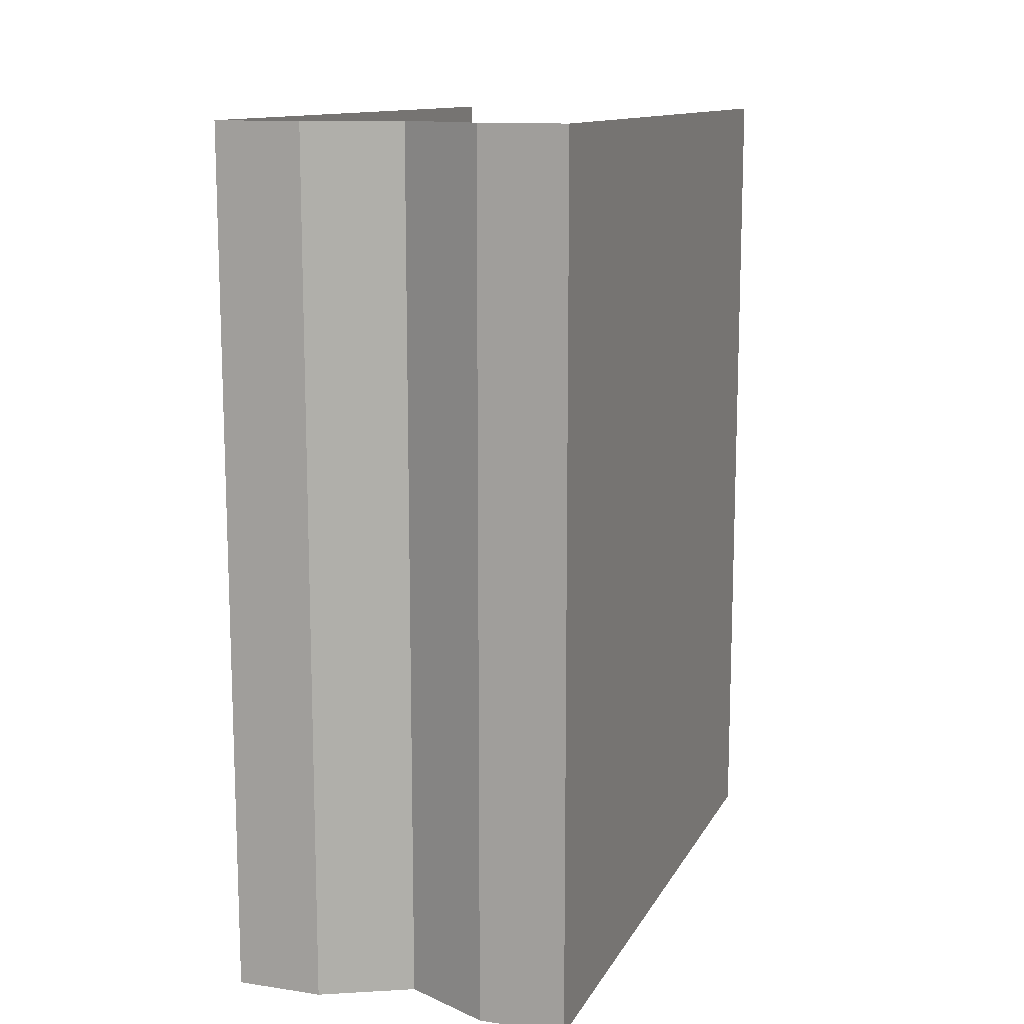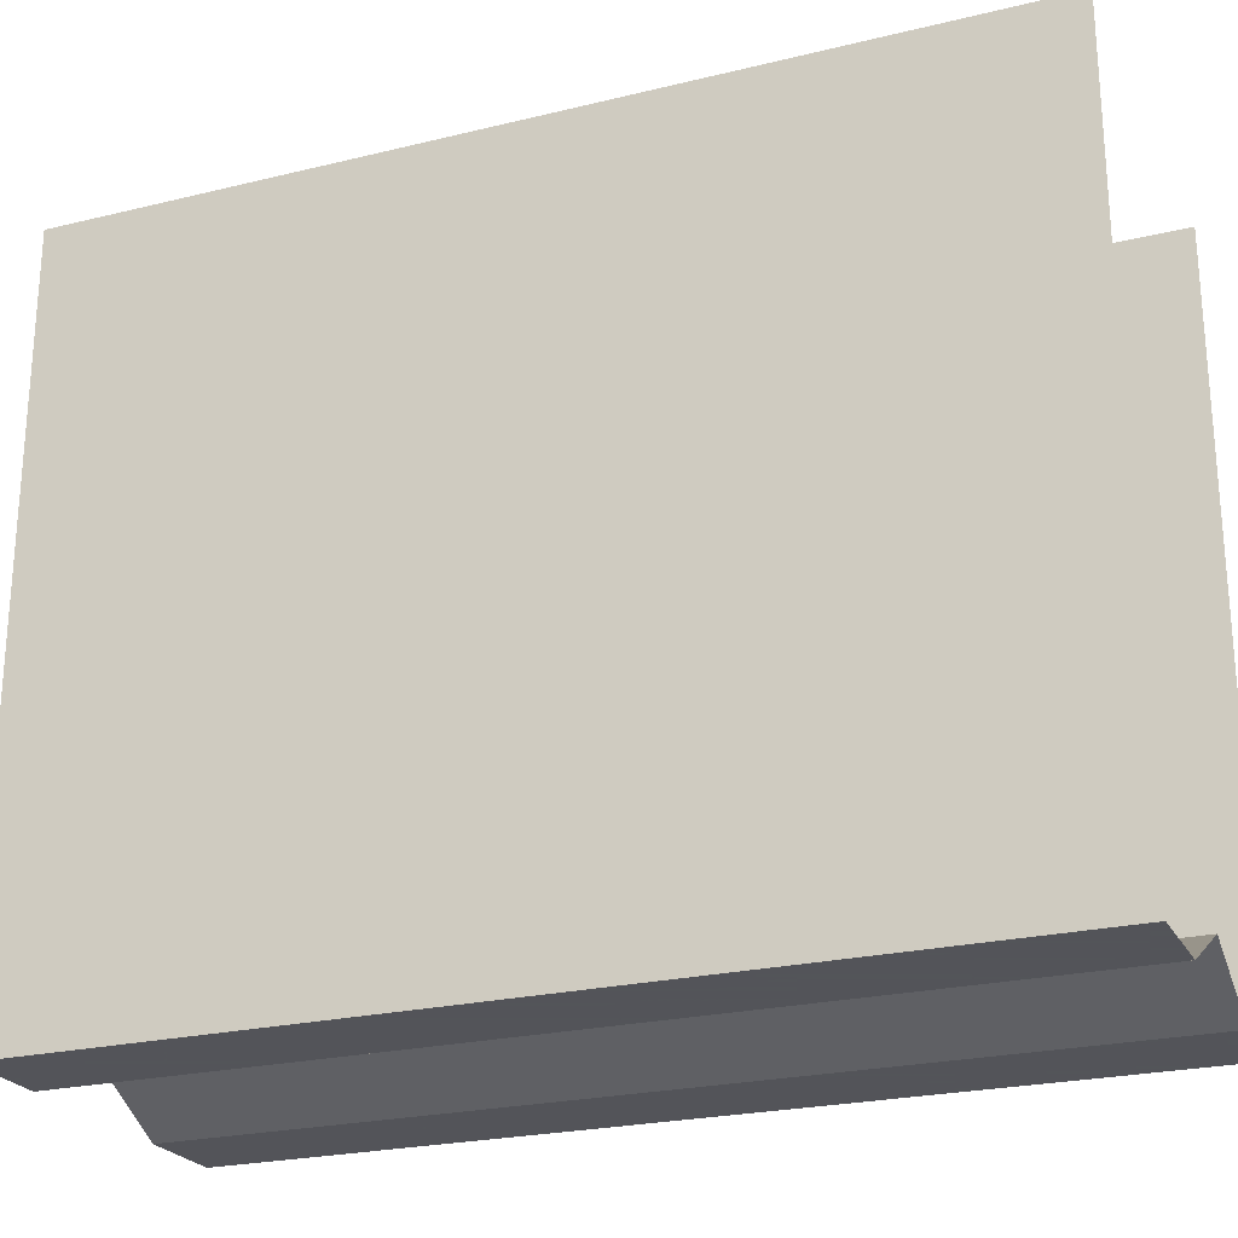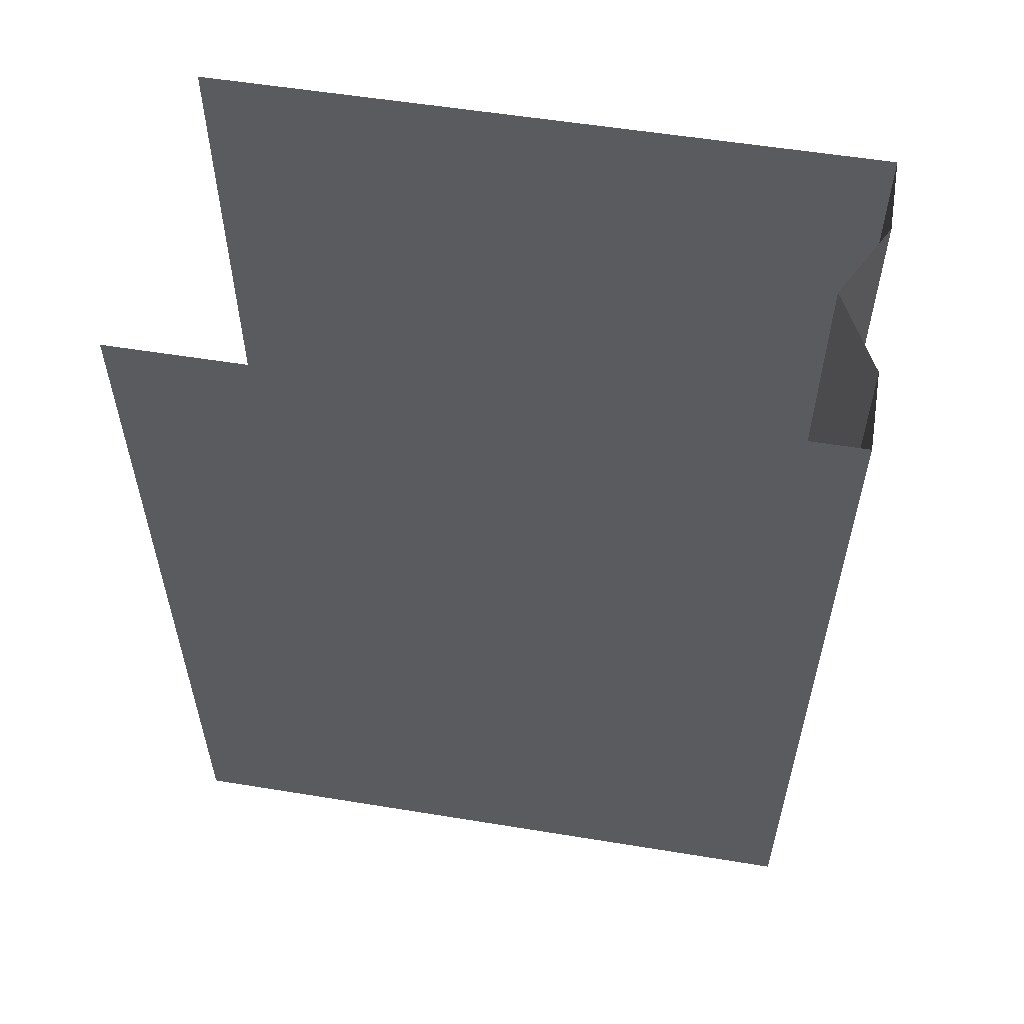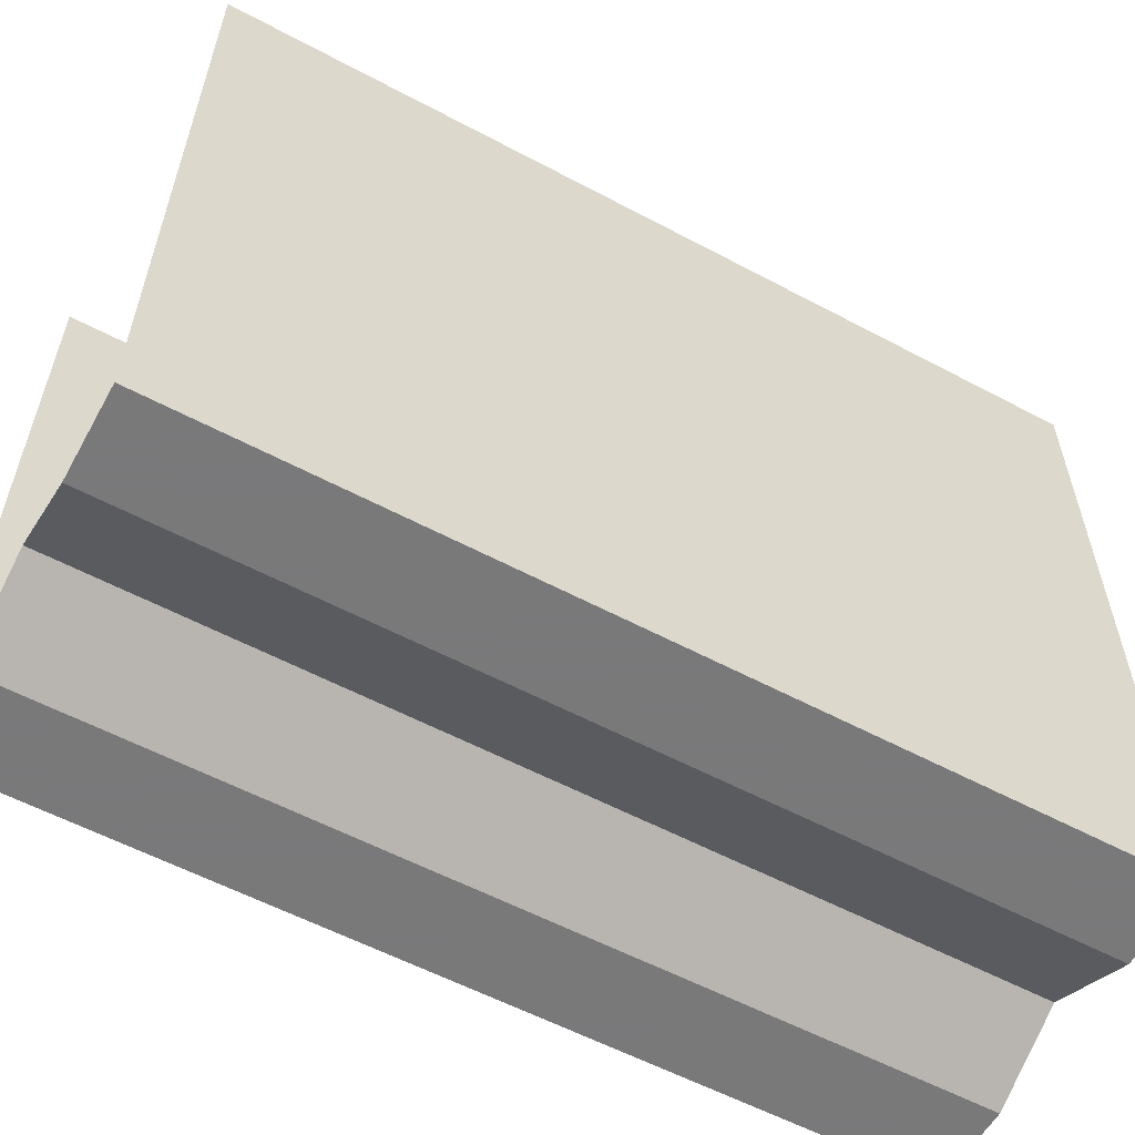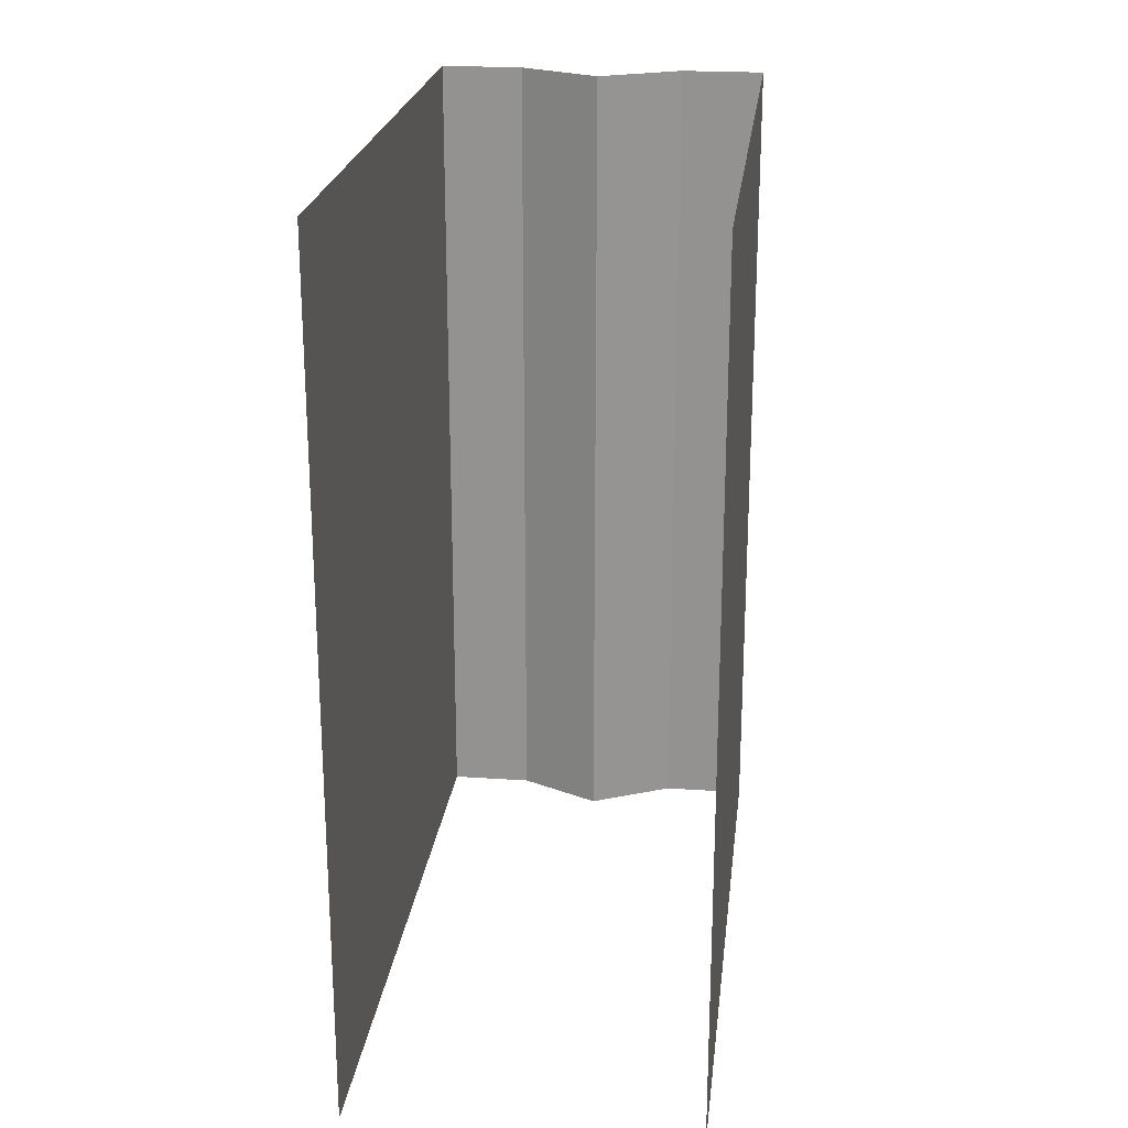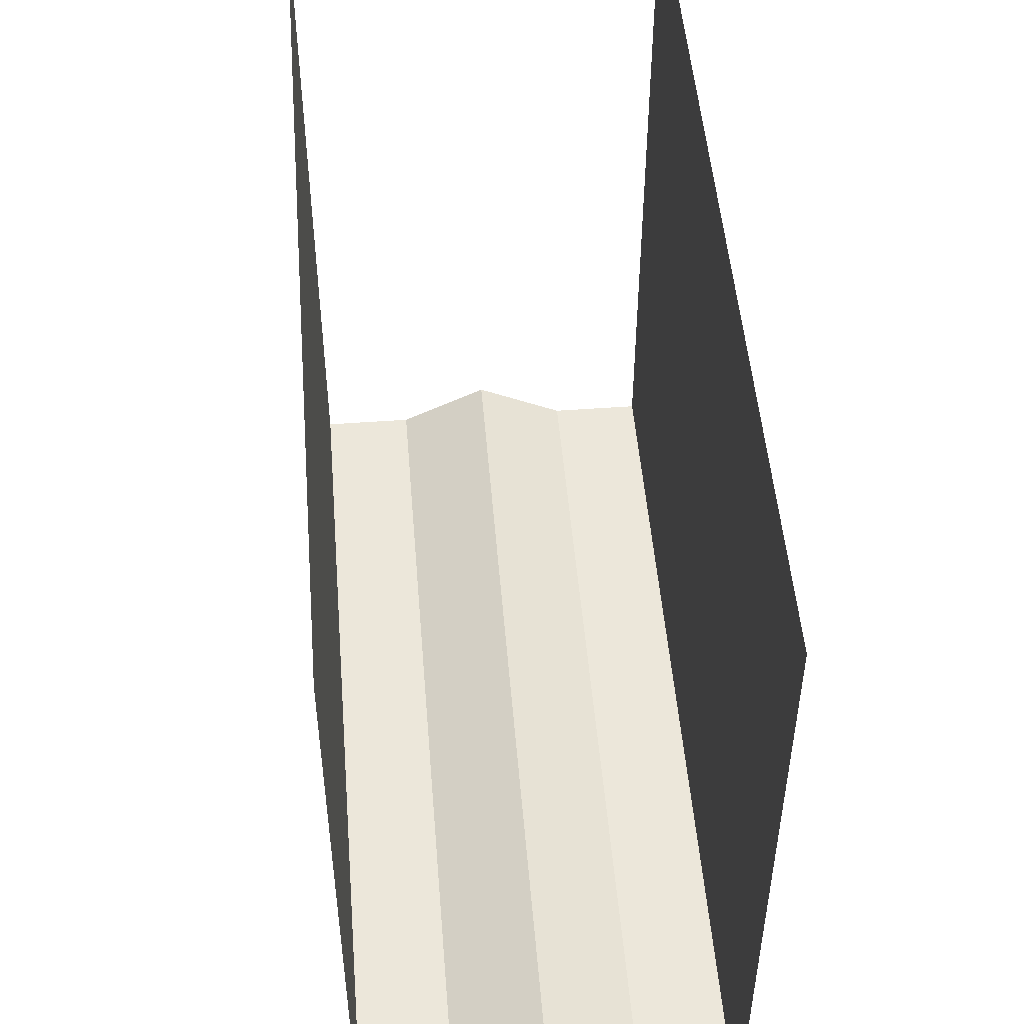
<metadata>
{"format":"obj","ext":"obj","renderer":"f3d","projection":"perspective","resolution":1024,"background":"white","views":[{"elev":12.4,"azim":19.1,"up":"+Z"},{"elev":-23.9,"azim":-67.9,"up":"+Y"},{"elev":55.8,"azim":-80.3,"up":"+Z"},{"elev":-57.8,"azim":61.1,"up":"+Y"},{"elev":22.4,"azim":-173.3,"up":"+Z"},{"elev":50.3,"azim":175.4,"up":"+Y"}]}
</metadata>
<code>
v -0.1 0.4 0.25
v -0.1 0 0.25
v -0.1 0 -0.25
v -0.1 0.4 -0.25
v 0.1 0.4 -0.25
v 0.1 0 -0.25
v 0.1 0 0.25
v 0.1 0.4 0.25
v -0.1 0 0.25
v -0.05 0 0.25
v -0.05 0 -0.25
v -0.1 0 -0.25
v -0.05 0 0.25
v 0 0.025 0.25
v 0 0.025 -0.25
v -0.05 0 -0.25
v 0 0.025 0.25
v 0.05 0 0.25
v 0.05 0 -0.25
v 0 0.025 -0.25
v 0.05 0 0.25
v 0.1 0 0.25
v 0.1 0 -0.25
v 0.05 0 -0.25
g mesh7394768
f 1 3 2
f 3 1 4
f 5 7 6
f 7 5 8
f 9 11 10
f 11 9 12
f 13 15 14
f 15 13 16
f 17 19 18
f 19 17 20
f 21 23 22
f 23 21 24

</code>
